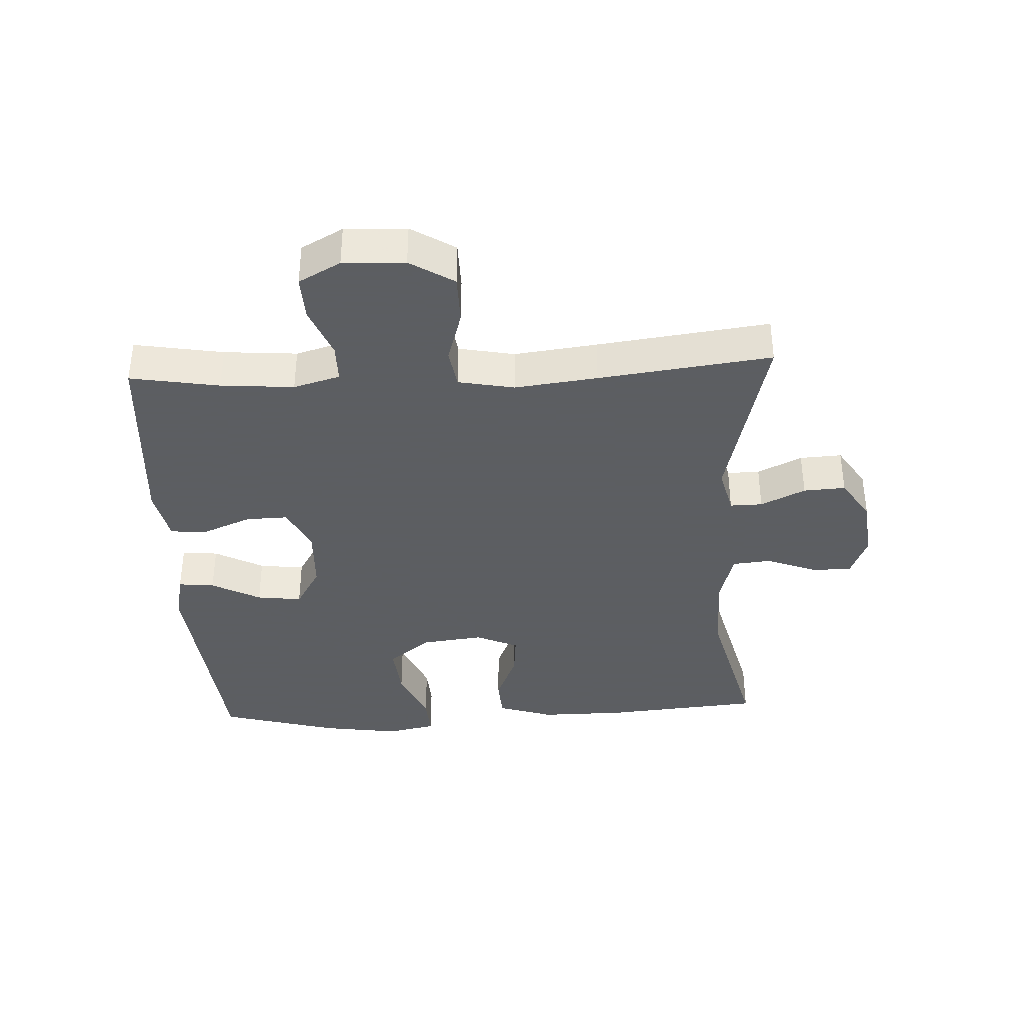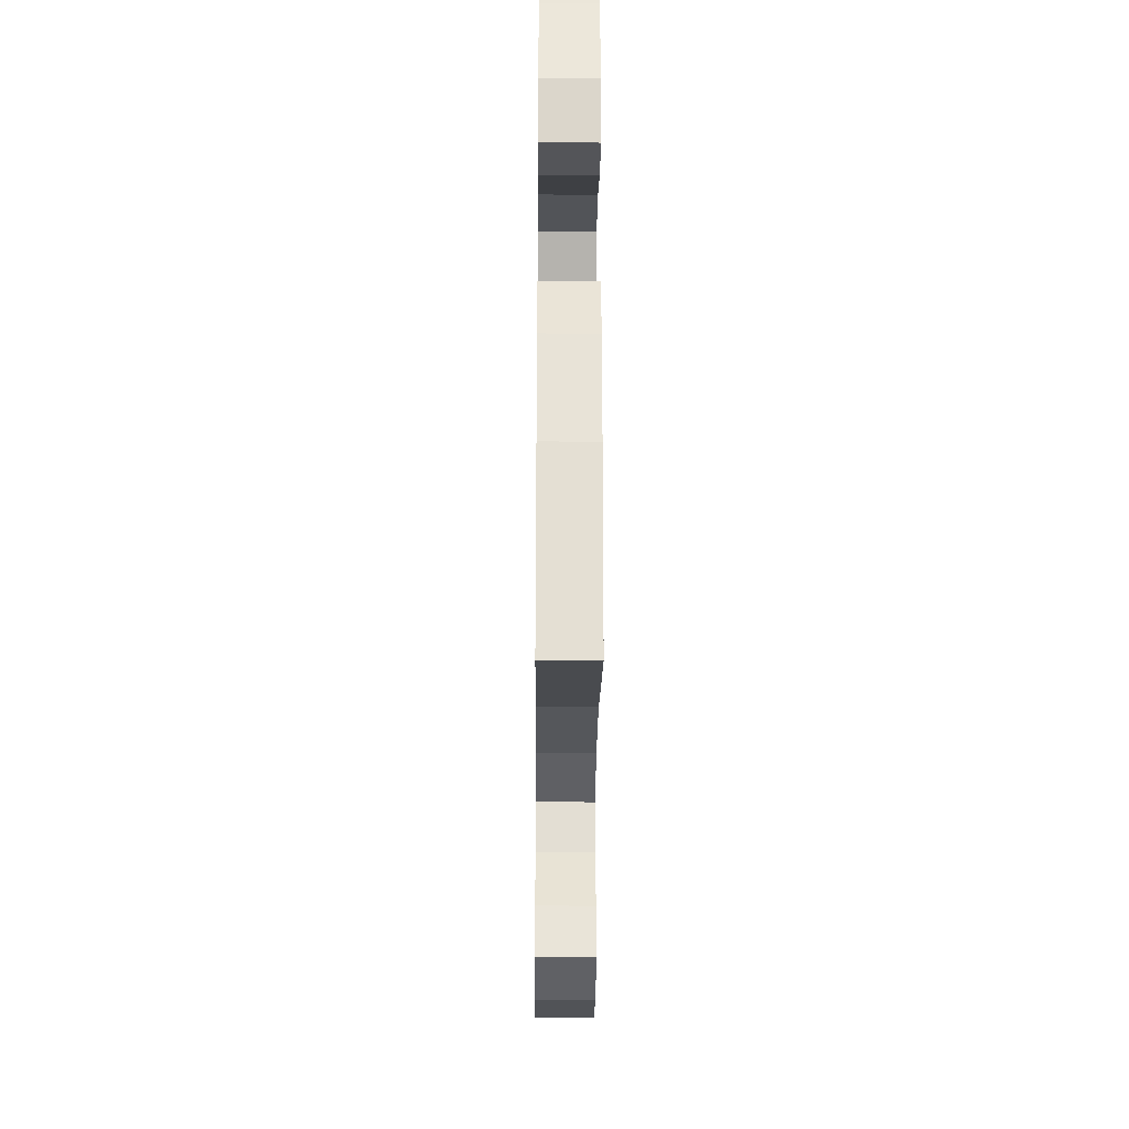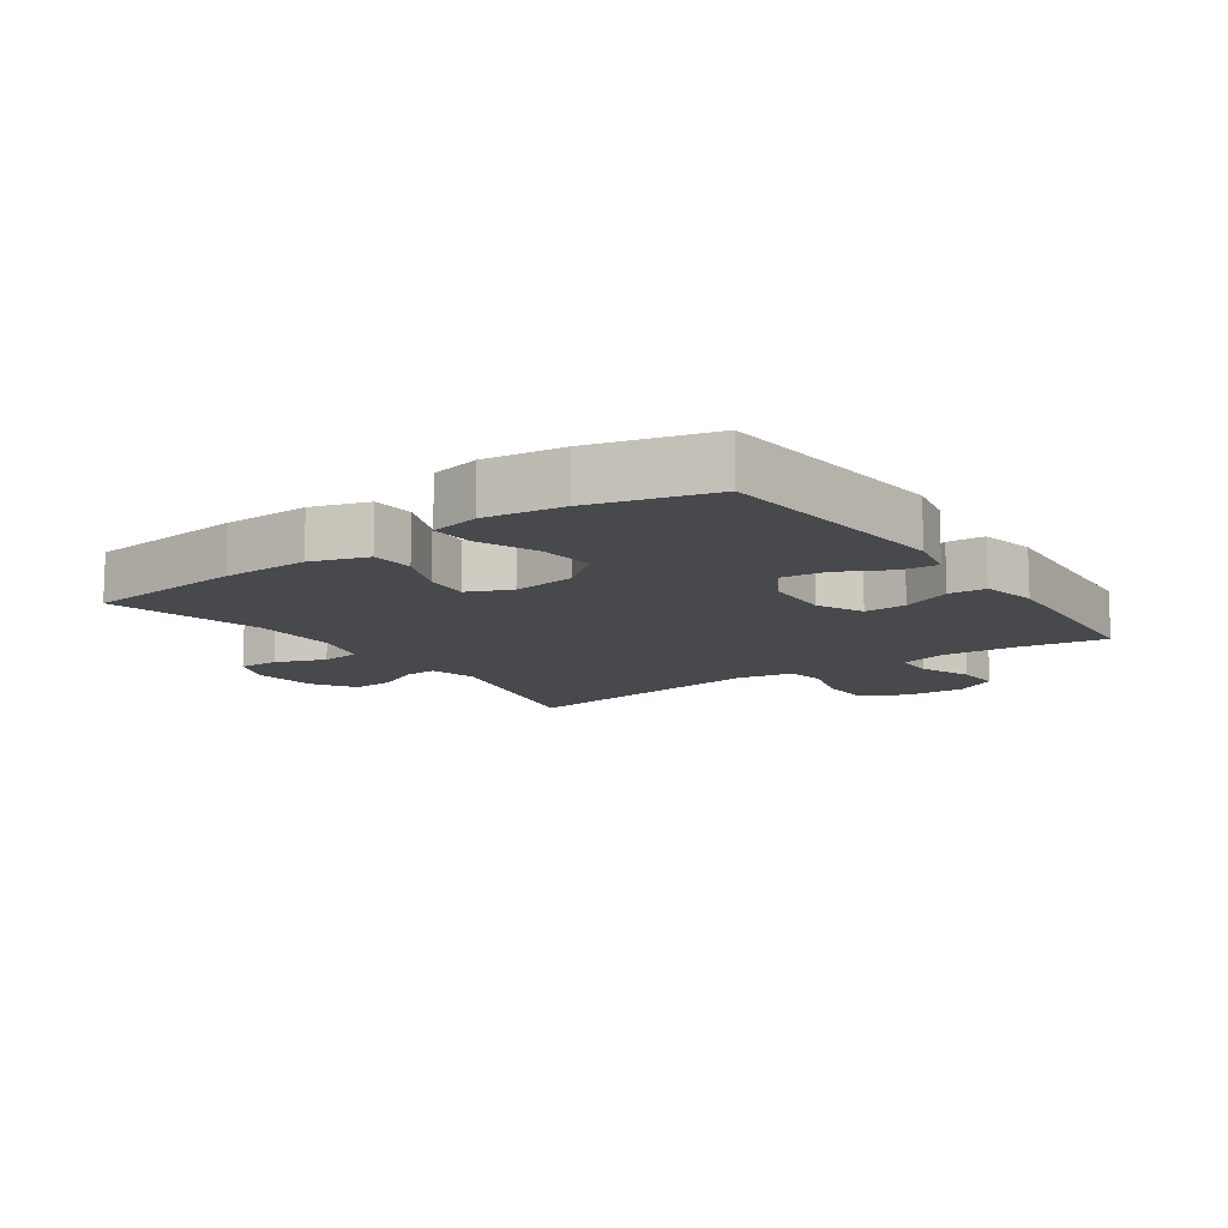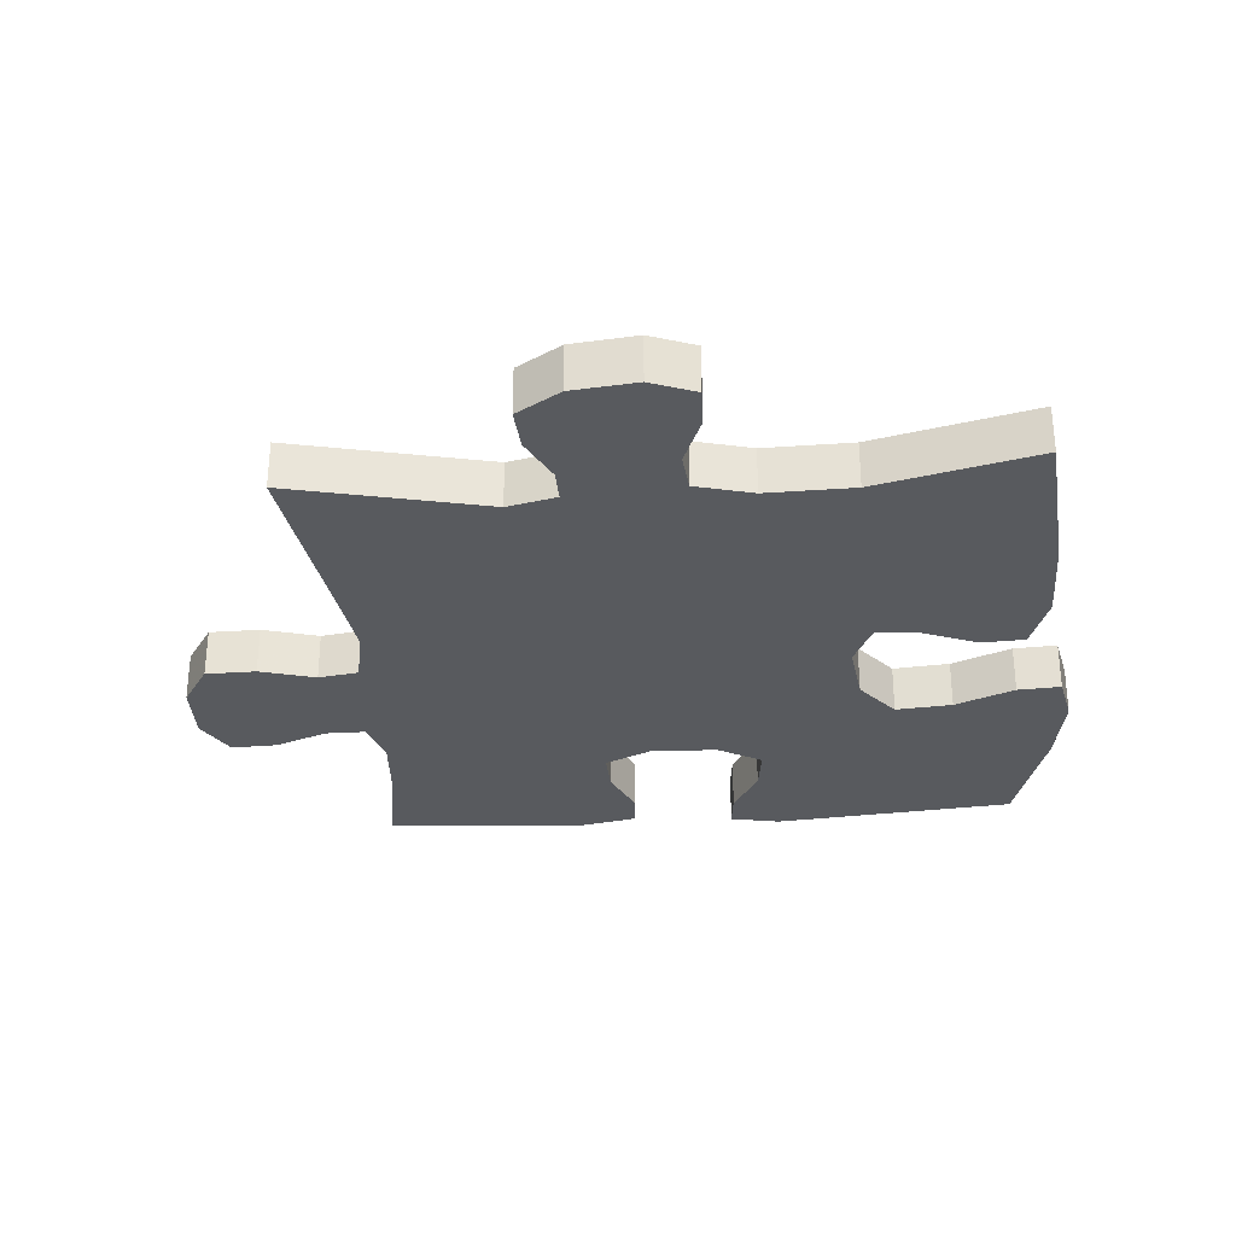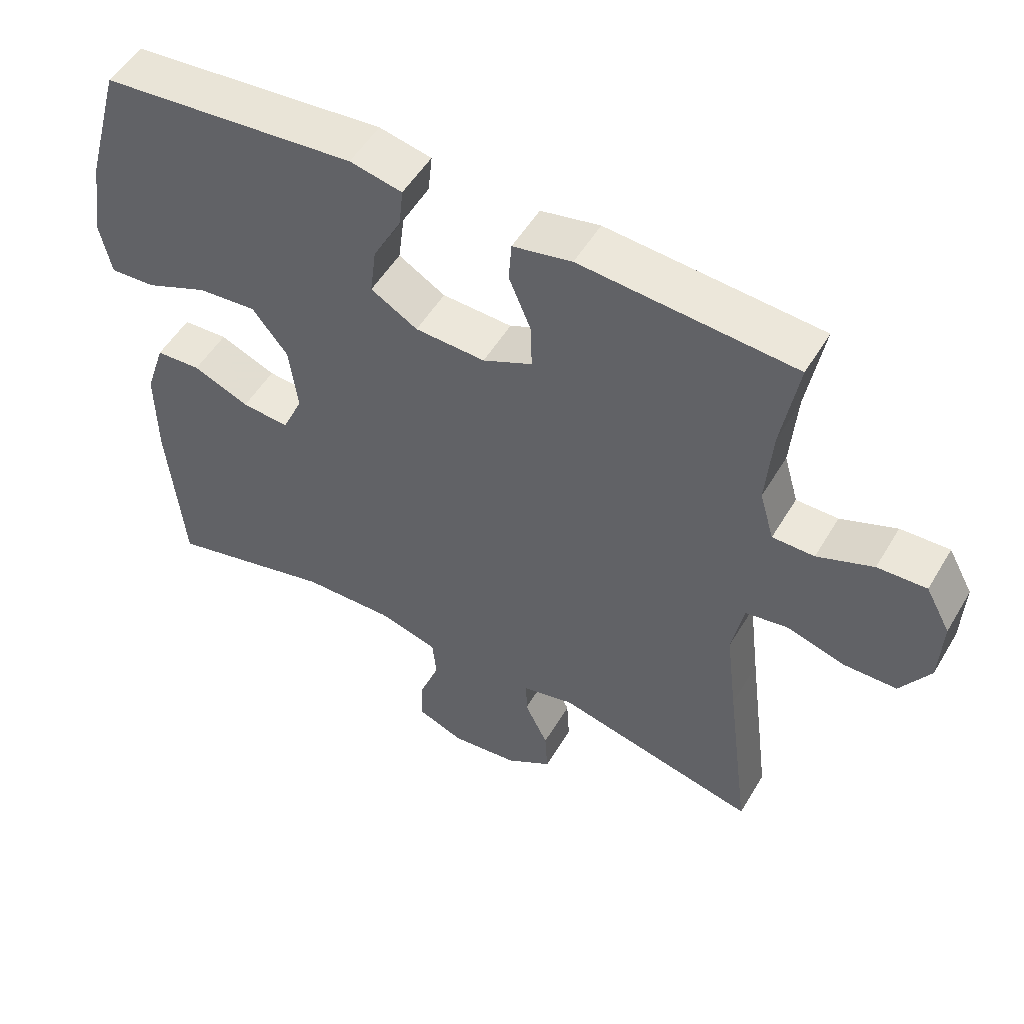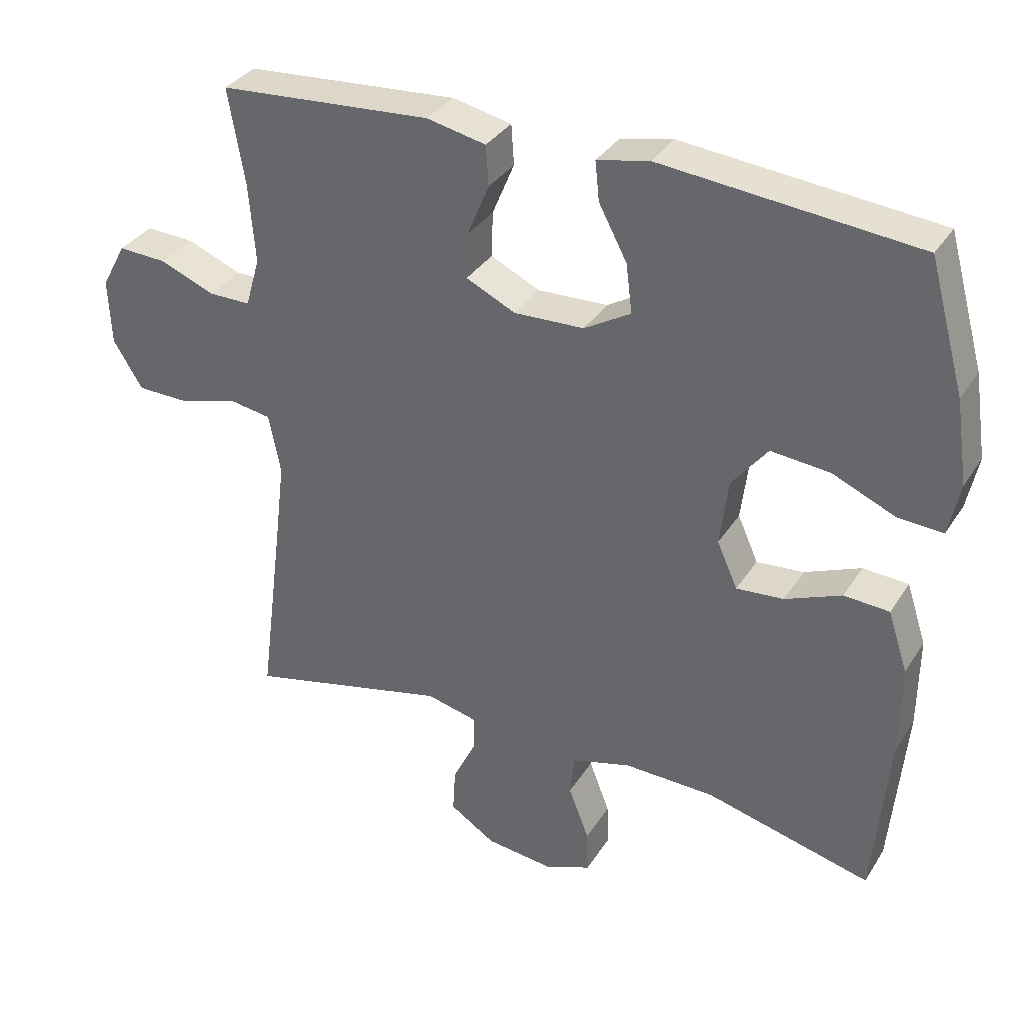
<metadata>
{"format":"obj","ext":"obj","renderer":"f3d","projection":"perspective","resolution":1024,"background":"white","views":[{"elev":-37.4,"azim":92.8,"up":"+Y"},{"elev":-28.1,"azim":-90.5,"up":"+Z"},{"elev":-12.1,"azim":-54.7,"up":"+Y"},{"elev":-30.5,"azim":-175.4,"up":"+Y"},{"elev":52.3,"azim":30.1,"up":"+Z"},{"elev":34.2,"azim":-152.1,"up":"+Z"}]}
</metadata>
<code>
v -0.5 0.07 0.5
v -0.129 0.07 0.535
v -0.053 0.07 0.519
v -0.059 0.07 0.462
v -0.1 0.07 0.385
v -0.109 0.07 0.314
v -0.041 0.07 0.274
v 0.061 0.07 0.27
v 0.133 0.07 0.304
v 0.131 0.07 0.37
v 0.099 0.07 0.447
v 0.103 0.07 0.505
v 0.189 0.07 0.523
v 0.5 0.07 0.5
v 0.476 0.07 0.36
v 0.467 0.07 0.245
v 0.488 0.07 0.172
v 0.549 0.07 0.172
v 0.63 0.07 0.204
v 0.701 0.07 0.207
v 0.737 0.07 0.141
v 0.733 0.07 0.044
v 0.69 0.07 -0.025
v 0.613 0.07 -0.026
v 0.528 0.07 -0.001
v 0.466 0.07 -0.011
v 0.449 0.07 -0.099
v 0.465 0.07 -0.229
v 0.5 0.07 -0.5
v 0.204 0.07 -0.43
v 0.129 0.07 -0.448
v 0.13 0.07 -0.499
v 0.164 0.07 -0.569
v 0.168 0.07 -0.635
v 0.101 0.07 -0.678
v 0.003 0.07 -0.689
v -0.065 0.07 -0.662
v -0.063 0.07 -0.599
v -0.033 0.07 -0.521
v -0.039 0.07 -0.46
v -0.126 0.07 -0.436
v -0.258 0.07 -0.439
v -0.5 0.07 -0.5
v -0.522 0.07 -0.253
v -0.523 0.07 -0.118
v -0.494 0.07 -0.03
v -0.428 0.07 -0.026
v -0.346 0.07 -0.06
v -0.277 0.07 -0.066
v -0.247 0.07 0.001
v -0.259 0.07 0.099
v -0.311 0.07 0.165
v -0.397 0.07 0.157
v -0.488 0.07 0.118
v -0.554 0.07 0.114
v -0.57 0.07 0.191
v -0.552 0.07 0.313
v -0.5 0 0.5
v -0.129 0 0.535
v -0.053 0 0.519
v -0.059 0 0.462
v -0.1 0 0.385
v -0.109 0 0.314
v -0.041 0 0.274
v 0.061 0 0.27
v 0.133 0 0.304
v 0.131 0 0.37
v 0.099 0 0.447
v 0.103 0 0.505
v 0.189 0 0.523
v 0.5 0 0.5
v 0.476 0 0.36
v 0.467 0 0.245
v 0.488 0 0.172
v 0.549 0 0.172
v 0.63 0 0.204
v 0.701 0 0.207
v 0.737 0 0.141
v 0.733 0 0.044
v 0.69 0 -0.025
v 0.613 0 -0.026
v 0.528 0 -0.001
v 0.466 0 -0.011
v 0.449 0 -0.099
v 0.465 0 -0.229
v 0.5 0 -0.5
v 0.204 0 -0.43
v 0.129 0 -0.448
v 0.13 0 -0.499
v 0.164 0 -0.569
v 0.168 0 -0.635
v 0.101 0 -0.678
v 0.003 0 -0.689
v -0.065 0 -0.662
v -0.063 0 -0.599
v -0.033 0 -0.521
v -0.039 0 -0.46
v -0.126 0 -0.436
v -0.258 0 -0.439
v -0.5 0 -0.5
v -0.522 0 -0.253
v -0.523 0 -0.118
v -0.494 0 -0.03
v -0.428 0 -0.026
v -0.346 0 -0.06
v -0.277 0 -0.066
v -0.247 0 0.001
v -0.259 0 0.099
v -0.311 0 0.165
v -0.397 0 0.157
v -0.488 0 0.118
v -0.554 0 0.114
v -0.57 0 0.191
v -0.552 0 0.313
f 3 4 5
f 2 3 5
f 1 2 5
f 57 1 5
f 56 57 5
f 55 56 5
f 54 55 5
f 53 54 5
f 52 53 5 6
f 51 52 6 7
f 50 51 7 8
f 49 50 8 9
f 46 47 48
f 45 46 48
f 44 45 48
f 43 44 48
f 42 43 48
f 41 42 48 49
f 40 41 49 9
f 37 38 39
f 36 37 39
f 35 36 39
f 34 35 39
f 33 34 39
f 32 33 39
f 31 32 39 40
f 30 31 40 9
f 30 9 10
f 29 30 10
f 28 29 10
f 23 24 25
f 22 23 25
f 21 22 25
f 20 21 25
f 19 20 25
f 18 19 25
f 17 18 25 26
f 16 17 26 27
f 13 14 15
f 12 13 15
f 11 12 15
f 10 11 15
f 10 15 16
f 27 28 10
f 10 16 27
f 62 61 60
f 62 60 59
f 62 59 58
f 62 58 114
f 62 114 113
f 62 113 112
f 62 112 111
f 62 111 110
f 63 62 110 109
f 64 63 109 108
f 65 64 108 107
f 66 65 107 106
f 105 104 103
f 105 103 102
f 105 102 101
f 105 101 100
f 105 100 99
f 106 105 99 98
f 66 106 98 97
f 96 95 94
f 96 94 93
f 96 93 92
f 96 92 91
f 96 91 90
f 96 90 89
f 97 96 89 88
f 66 97 88 87
f 67 66 87
f 67 87 86
f 67 86 85
f 82 81 80
f 82 80 79
f 82 79 78
f 82 78 77
f 82 77 76
f 82 76 75
f 83 82 75 74
f 84 83 74 73
f 72 71 70
f 72 70 69
f 72 69 68
f 72 68 67
f 73 72 67
f 67 85 84
f 84 73 67
f 1 58 59 2
f 2 59 60 3
f 3 60 61 4
f 4 61 62 5
f 5 62 63 6
f 6 63 64 7
f 7 64 65 8
f 8 65 66 9
f 9 66 67 10
f 10 67 68 11
f 11 68 69 12
f 12 69 70 13
f 13 70 71 14
f 14 71 72 15
f 15 72 73 16
f 16 73 74 17
f 17 74 75 18
f 18 75 76 19
f 19 76 77 20
f 20 77 78 21
f 21 78 79 22
f 22 79 80 23
f 23 80 81 24
f 24 81 82 25
f 25 82 83 26
f 26 83 84 27
f 27 84 85 28
f 28 85 86 29
f 29 86 87 30
f 30 87 88 31
f 31 88 89 32
f 32 89 90 33
f 33 90 91 34
f 34 91 92 35
f 35 92 93 36
f 36 93 94 37
f 37 94 95 38
f 38 95 96 39
f 39 96 97 40
f 40 97 98 41
f 41 98 99 42
f 42 99 100 43
f 43 100 101 44
f 44 101 102 45
f 45 102 103 46
f 46 103 104 47
f 47 104 105 48
f 48 105 106 49
f 49 106 107 50
f 50 107 108 51
f 51 108 109 52
f 52 109 110 53
f 53 110 111 54
f 54 111 112 55
f 55 112 113 56
f 56 113 114 57
f 57 114 58 1

</code>
